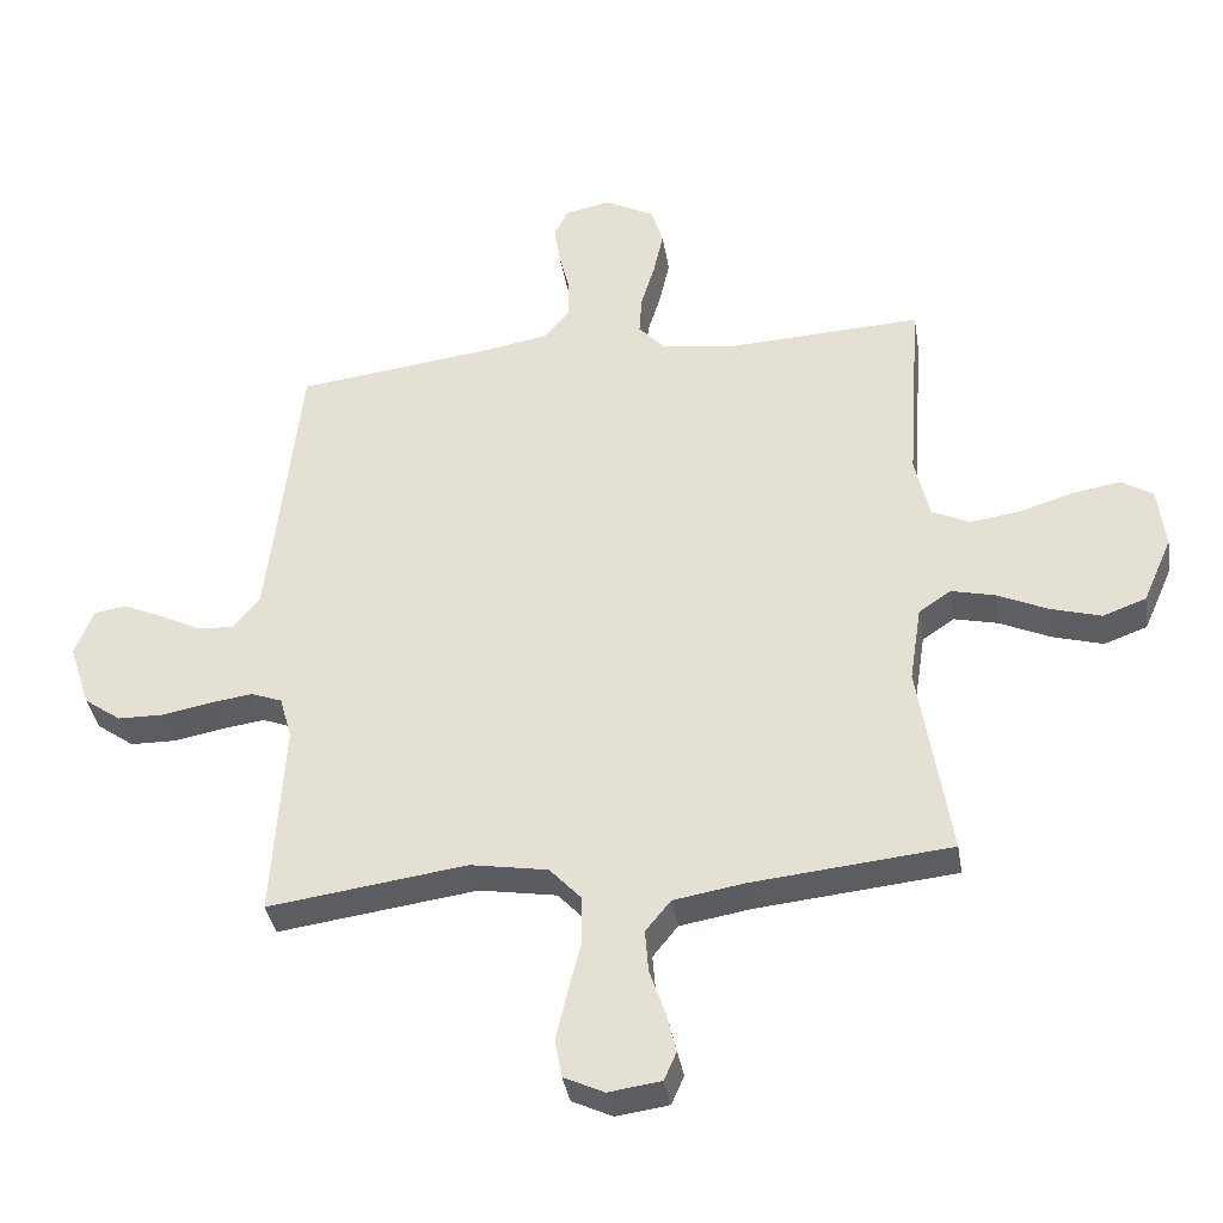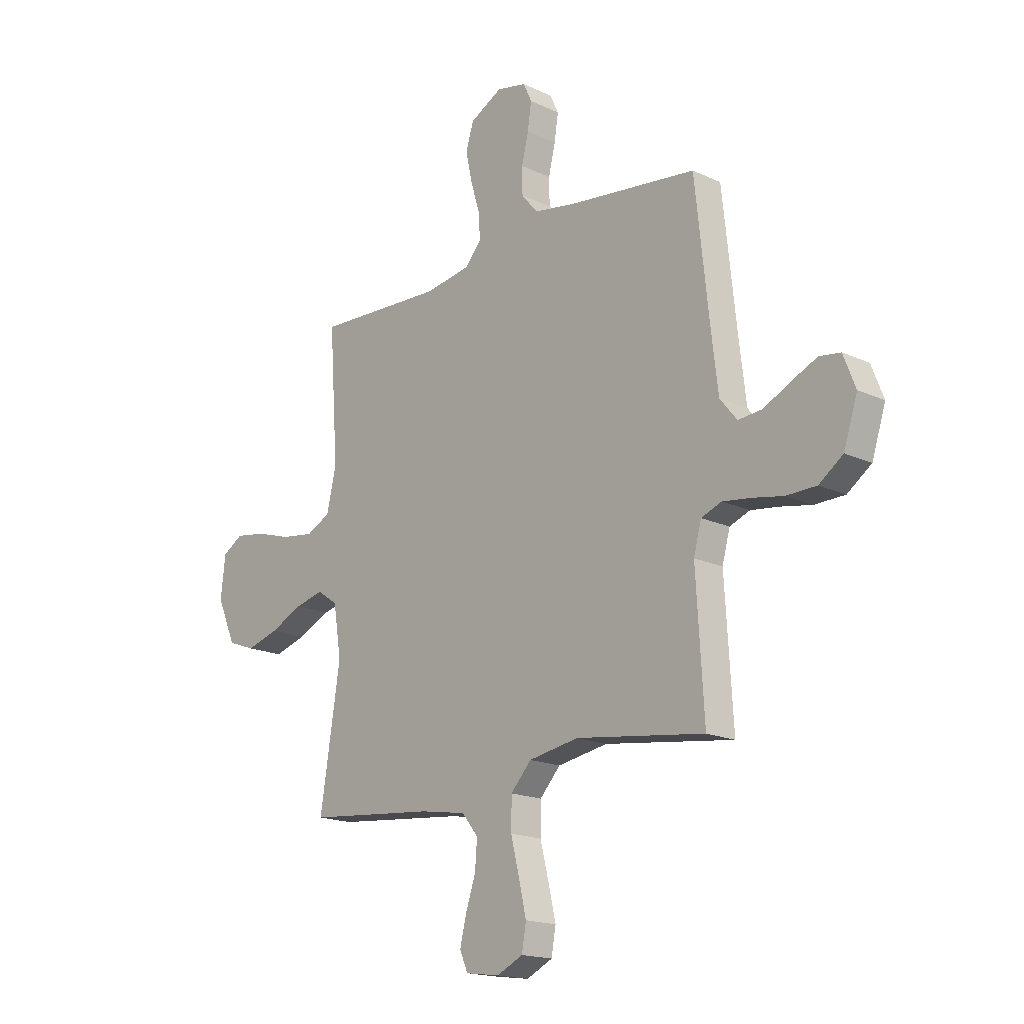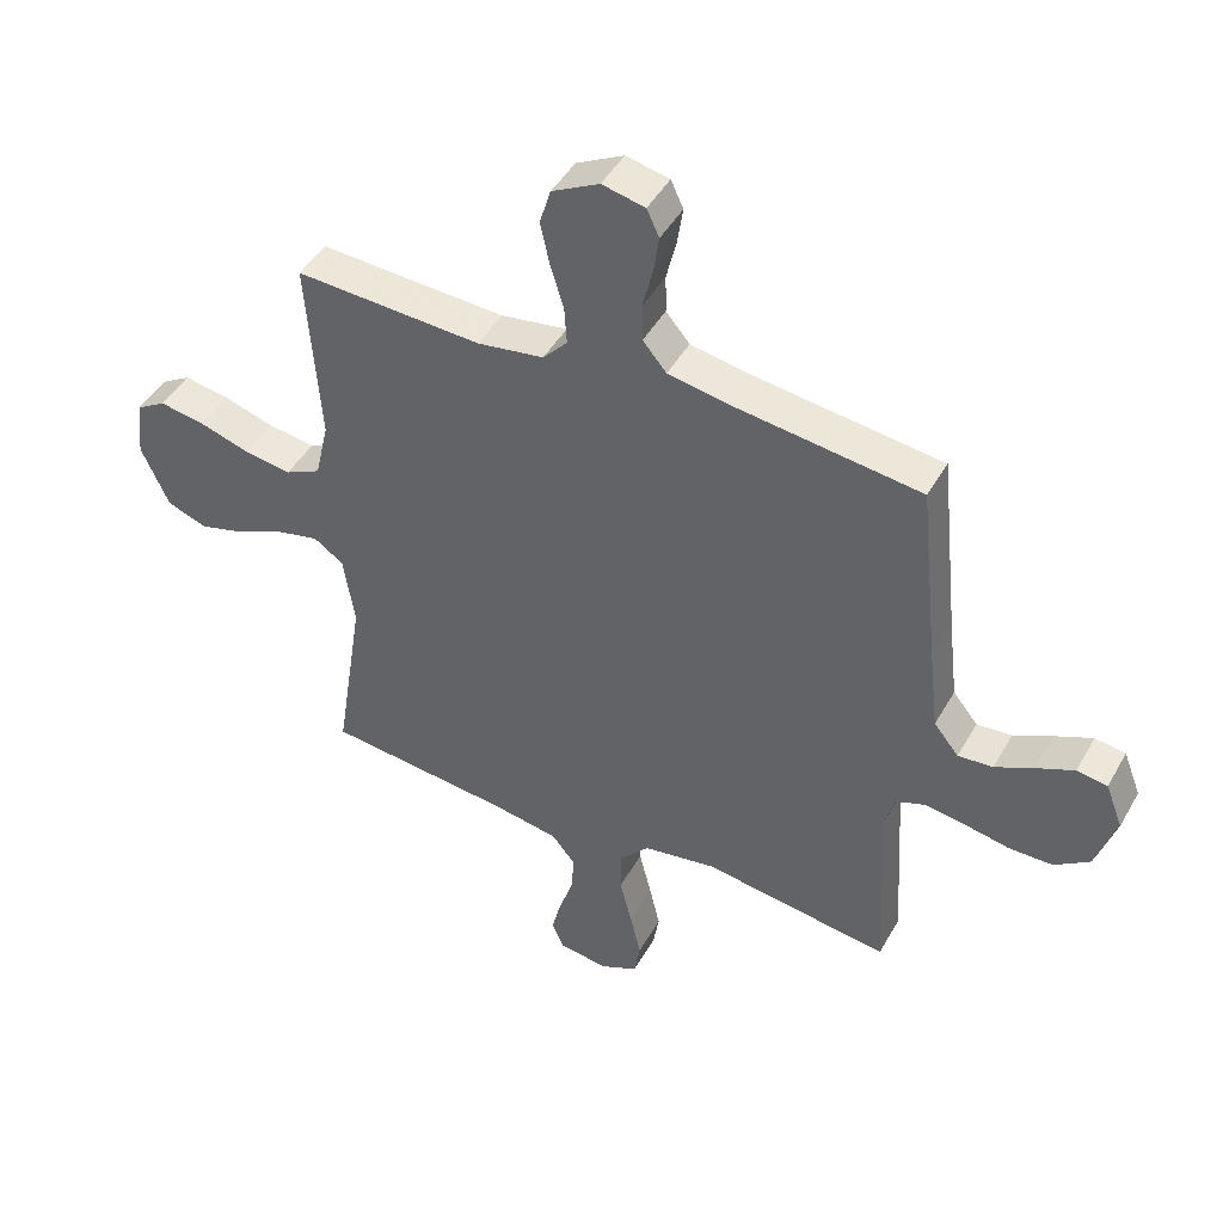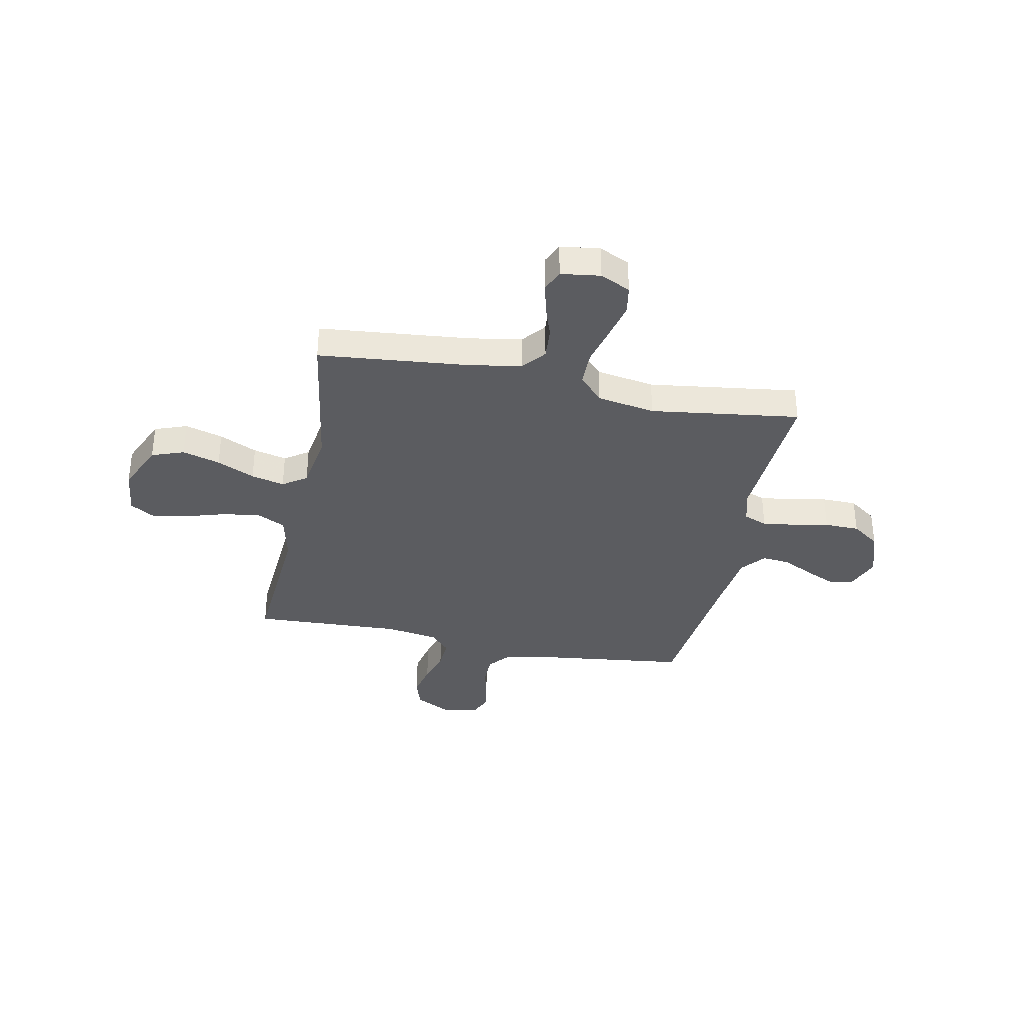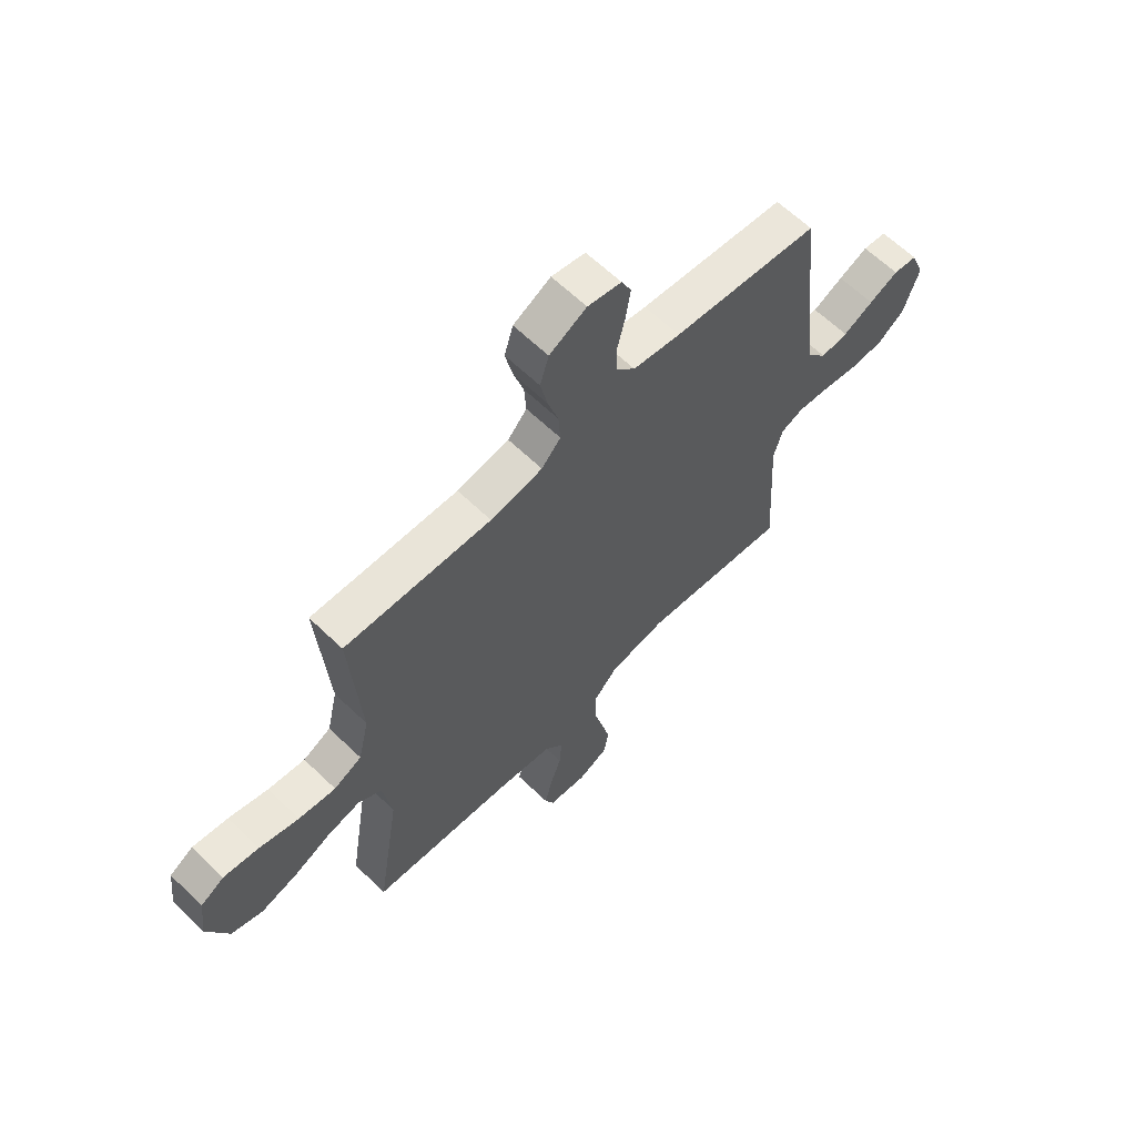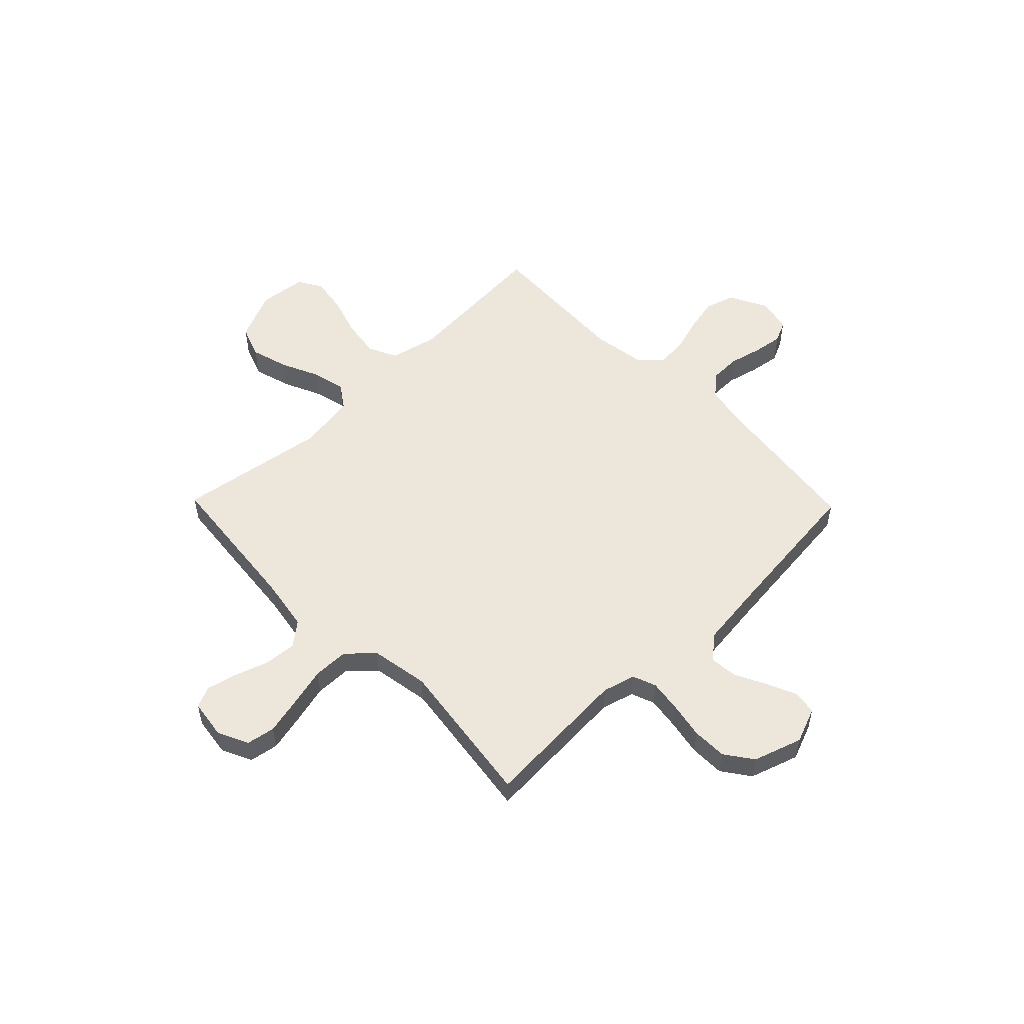
<metadata>
{"format":"obj","ext":"obj","renderer":"f3d","projection":"perspective","resolution":1024,"background":"white","views":[{"elev":-37.2,"azim":9.3,"up":"+Z"},{"elev":-17.5,"azim":-132.7,"up":"+Z"},{"elev":45.7,"azim":-151.9,"up":"+Z"},{"elev":-35.3,"azim":168.5,"up":"+Y"},{"elev":63.2,"azim":134.2,"up":"+Z"},{"elev":53.6,"azim":-134.2,"up":"+Y"}]}
</metadata>
<code>
v 0.5 0.07 -0.5
v 0.2 0.07 -0.53
v 0.093 0.07 -0.548
v 0.055 0.07 -0.595
v 0.06 0.07 -0.659
v 0.083 0.07 -0.727
v 0.098 0.07 -0.789
v 0.079 0.07 -0.832
v 0 0.07 -0.843
v -0.061 0.07 -0.814
v -0.071 0.07 -0.756
v -0.054 0.07 -0.682
v -0.034 0.07 -0.602
v -0.035 0.07 -0.531
v -0.083 0.07 -0.479
v -0.2 0.07 -0.459
v -0.5 0.07 -0.5
v -0.482 0.07 -0.2
v -0.5 0.07 -0.134
v -0.547 0.07 -0.116
v -0.612 0.07 -0.125
v -0.685 0.07 -0.139
v -0.755 0.07 -0.138
v -0.811 0.07 -0.098
v -0.843 0.07 0
v -0.815 0.07 0.072
v -0.766 0.07 0.079
v -0.706 0.07 0.052
v -0.644 0.07 0.021
v -0.588 0.07 0.016
v -0.548 0.07 0.065
v -0.532 0.07 0.2
v -0.5 0.07 0.5
v -0.2 0.07 0.537
v -0.103 0.07 0.554
v -0.065 0.07 0.599
v -0.064 0.07 0.66
v -0.08 0.07 0.726
v -0.089 0.07 0.786
v -0.069 0.07 0.829
v 0 0.07 0.844
v 0.076 0.07 0.804
v 0.094 0.07 0.745
v 0.079 0.07 0.676
v 0.058 0.07 0.607
v 0.054 0.07 0.546
v 0.093 0.07 0.503
v 0.2 0.07 0.486
v 0.5 0.07 0.5
v 0.479 0.07 0.2
v 0.501 0.07 0.104
v 0.558 0.07 0.076
v 0.634 0.07 0.087
v 0.715 0.07 0.112
v 0.788 0.07 0.124
v 0.836 0.07 0.095
v 0.847 0.07 0
v 0.803 0.07 -0.1
v 0.738 0.07 -0.124
v 0.662 0.07 -0.102
v 0.586 0.07 -0.067
v 0.519 0.07 -0.051
v 0.471 0.07 -0.084
v 0.453 0.07 -0.2
v 0.5 0 -0.5
v 0.2 0 -0.53
v 0.093 0 -0.548
v 0.055 0 -0.595
v 0.06 0 -0.659
v 0.083 0 -0.727
v 0.098 0 -0.789
v 0.079 0 -0.832
v 0 0 -0.843
v -0.061 0 -0.814
v -0.071 0 -0.756
v -0.054 0 -0.682
v -0.034 0 -0.602
v -0.035 0 -0.531
v -0.083 0 -0.479
v -0.2 0 -0.459
v -0.5 0 -0.5
v -0.482 0 -0.2
v -0.5 0 -0.134
v -0.547 0 -0.116
v -0.612 0 -0.125
v -0.685 0 -0.139
v -0.755 0 -0.138
v -0.811 0 -0.098
v -0.843 0 0
v -0.815 0 0.072
v -0.766 0 0.079
v -0.706 0 0.052
v -0.644 0 0.021
v -0.588 0 0.016
v -0.548 0 0.065
v -0.532 0 0.2
v -0.5 0 0.5
v -0.2 0 0.537
v -0.103 0 0.554
v -0.065 0 0.599
v -0.064 0 0.66
v -0.08 0 0.726
v -0.089 0 0.786
v -0.069 0 0.829
v 0 0 0.844
v 0.076 0 0.804
v 0.094 0 0.745
v 0.079 0 0.676
v 0.058 0 0.607
v 0.054 0 0.546
v 0.093 0 0.503
v 0.2 0 0.486
v 0.5 0 0.5
v 0.479 0 0.2
v 0.501 0 0.104
v 0.558 0 0.076
v 0.634 0 0.087
v 0.715 0 0.112
v 0.788 0 0.124
v 0.836 0 0.095
v 0.847 0 0
v 0.803 0 -0.1
v 0.738 0 -0.124
v 0.662 0 -0.102
v 0.586 0 -0.067
v 0.519 0 -0.051
v 0.471 0 -0.084
v 0.453 0 -0.2
f 59 60 61
f 58 59 61
f 57 58 61
f 56 57 61
f 55 56 61
f 54 55 61
f 53 54 61
f 52 53 61 62
f 51 52 62 63
f 48 49 50
f 50 51 63
f 48 50 63
f 47 48 63
f 43 44 45
f 42 43 45
f 41 42 45
f 40 41 45
f 39 40 45
f 38 39 45
f 37 38 45
f 36 37 45 46
f 47 63 64
f 46 47 64
f 36 46 64
f 35 36 64
f 27 28 29
f 26 27 29
f 25 26 29
f 24 25 29
f 23 24 29
f 22 23 29
f 21 22 29
f 20 21 29 30
f 19 20 30 31
f 16 17 18
f 19 31 32
f 18 19 32
f 16 18 32
f 15 16 32
f 11 12 13
f 10 11 13
f 9 10 13
f 8 9 13
f 7 8 13
f 6 7 13
f 5 6 13
f 4 5 13 14
f 32 33 34
f 15 32 34
f 14 15 34
f 4 14 34
f 3 4 34
f 34 35 64
f 3 34 64
f 2 3 64
f 1 2 64
f 125 124 123
f 125 123 122
f 125 122 121
f 125 121 120
f 125 120 119
f 125 119 118
f 125 118 117
f 126 125 117 116
f 127 126 116 115
f 114 113 112
f 127 115 114
f 127 114 112
f 127 112 111
f 109 108 107
f 109 107 106
f 109 106 105
f 109 105 104
f 109 104 103
f 109 103 102
f 109 102 101
f 110 109 101 100
f 128 127 111
f 128 111 110
f 128 110 100
f 128 100 99
f 93 92 91
f 93 91 90
f 93 90 89
f 93 89 88
f 93 88 87
f 93 87 86
f 93 86 85
f 94 93 85 84
f 95 94 84 83
f 82 81 80
f 96 95 83
f 96 83 82
f 96 82 80
f 96 80 79
f 77 76 75
f 77 75 74
f 77 74 73
f 77 73 72
f 77 72 71
f 77 71 70
f 77 70 69
f 78 77 69 68
f 98 97 96
f 98 96 79
f 98 79 78
f 98 78 68
f 98 68 67
f 128 99 98
f 128 98 67
f 128 67 66
f 128 66 65
f 1 65 66 2
f 2 66 67 3
f 3 67 68 4
f 4 68 69 5
f 5 69 70 6
f 6 70 71 7
f 7 71 72 8
f 8 72 73 9
f 9 73 74 10
f 10 74 75 11
f 11 75 76 12
f 12 76 77 13
f 13 77 78 14
f 14 78 79 15
f 15 79 80 16
f 16 80 81 17
f 17 81 82 18
f 18 82 83 19
f 19 83 84 20
f 20 84 85 21
f 21 85 86 22
f 22 86 87 23
f 23 87 88 24
f 24 88 89 25
f 25 89 90 26
f 26 90 91 27
f 27 91 92 28
f 28 92 93 29
f 29 93 94 30
f 30 94 95 31
f 31 95 96 32
f 32 96 97 33
f 33 97 98 34
f 34 98 99 35
f 35 99 100 36
f 36 100 101 37
f 37 101 102 38
f 38 102 103 39
f 39 103 104 40
f 40 104 105 41
f 41 105 106 42
f 42 106 107 43
f 43 107 108 44
f 44 108 109 45
f 45 109 110 46
f 46 110 111 47
f 47 111 112 48
f 48 112 113 49
f 49 113 114 50
f 50 114 115 51
f 51 115 116 52
f 52 116 117 53
f 53 117 118 54
f 54 118 119 55
f 55 119 120 56
f 56 120 121 57
f 57 121 122 58
f 58 122 123 59
f 59 123 124 60
f 60 124 125 61
f 61 125 126 62
f 62 126 127 63
f 63 127 128 64
f 64 128 65 1

</code>
